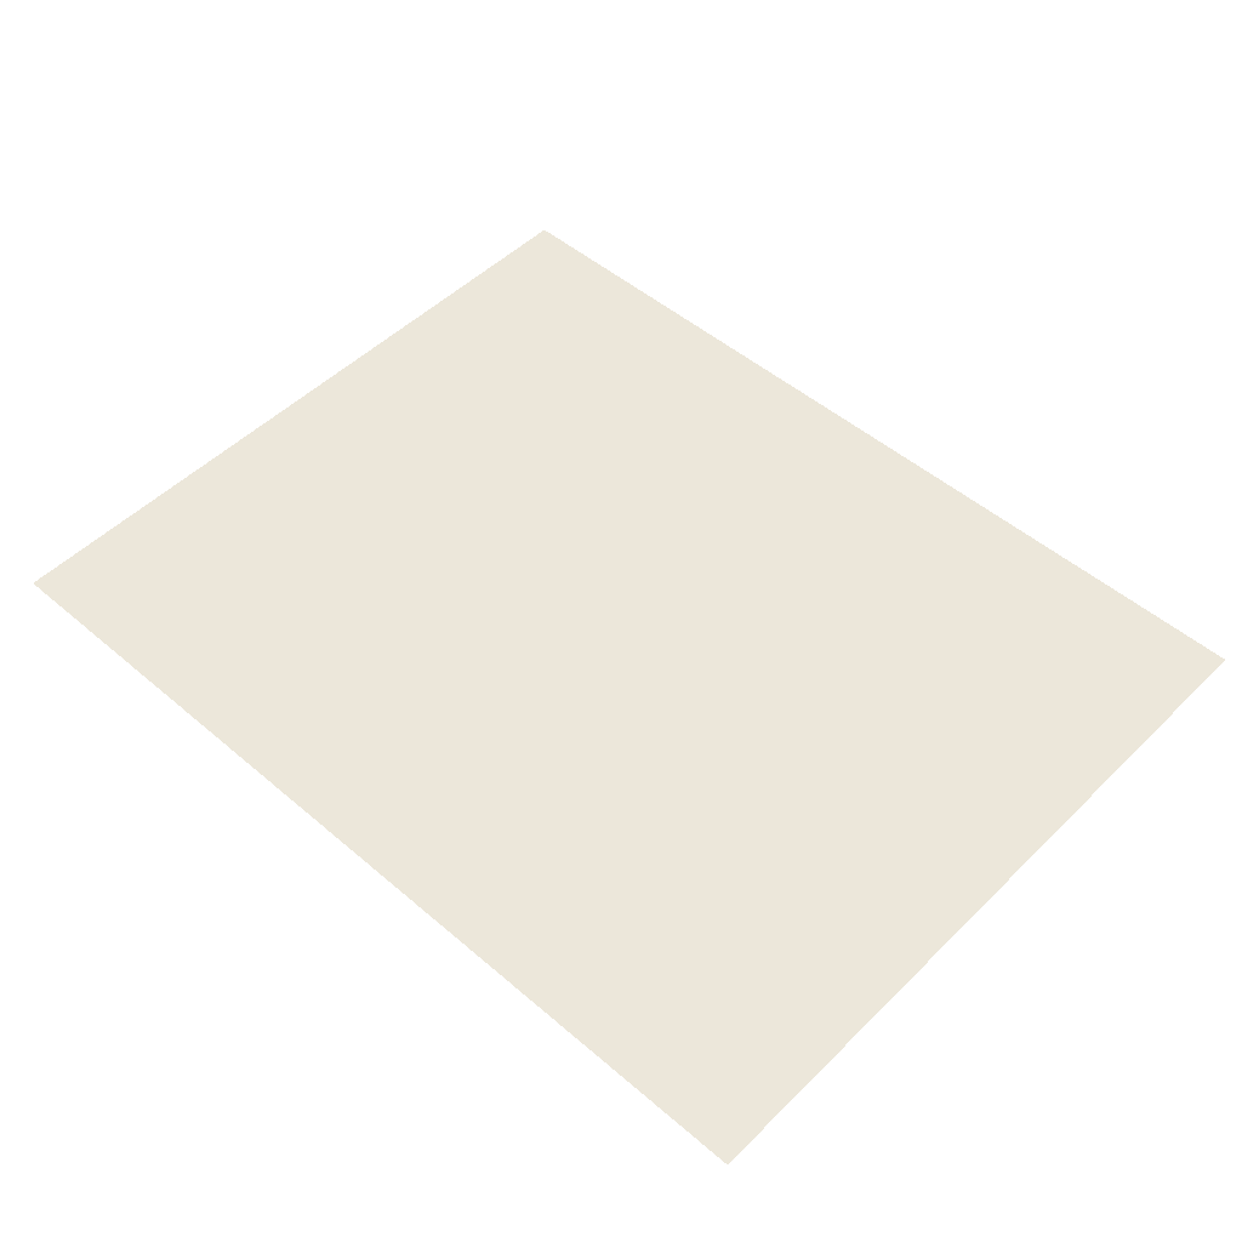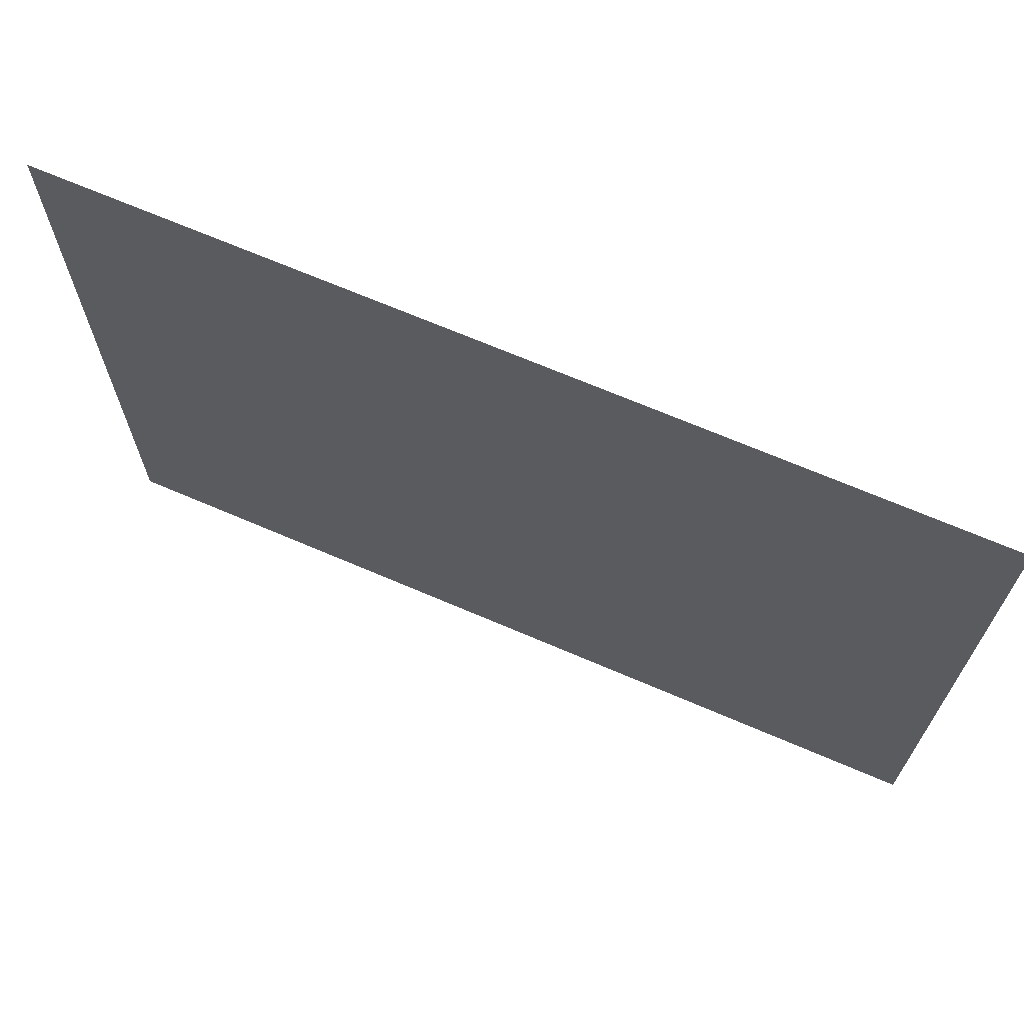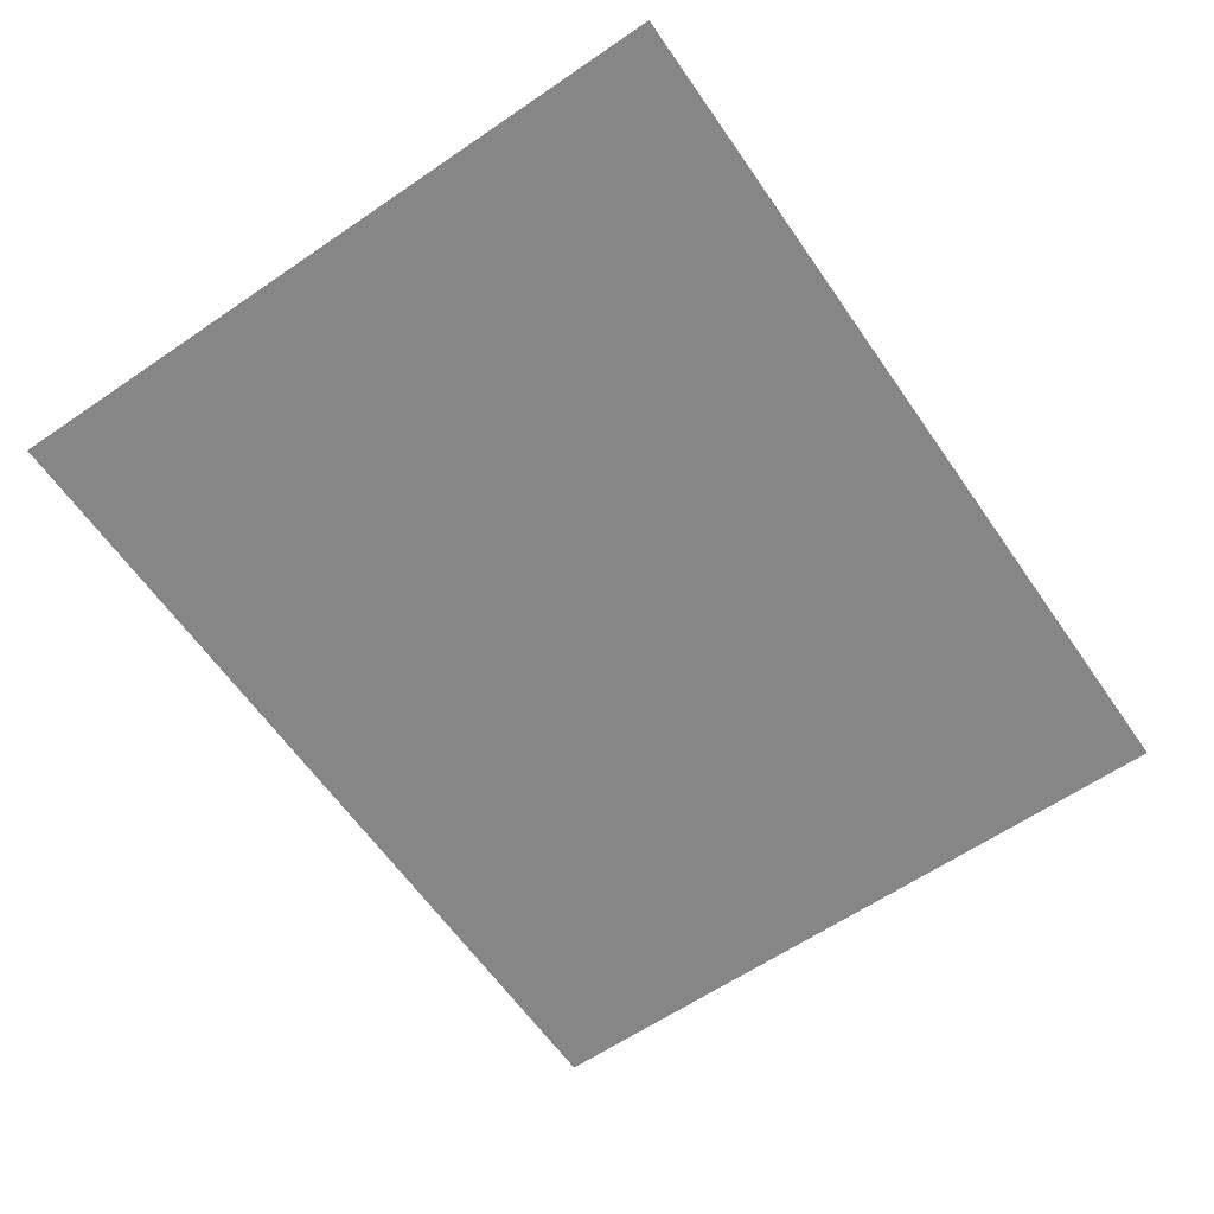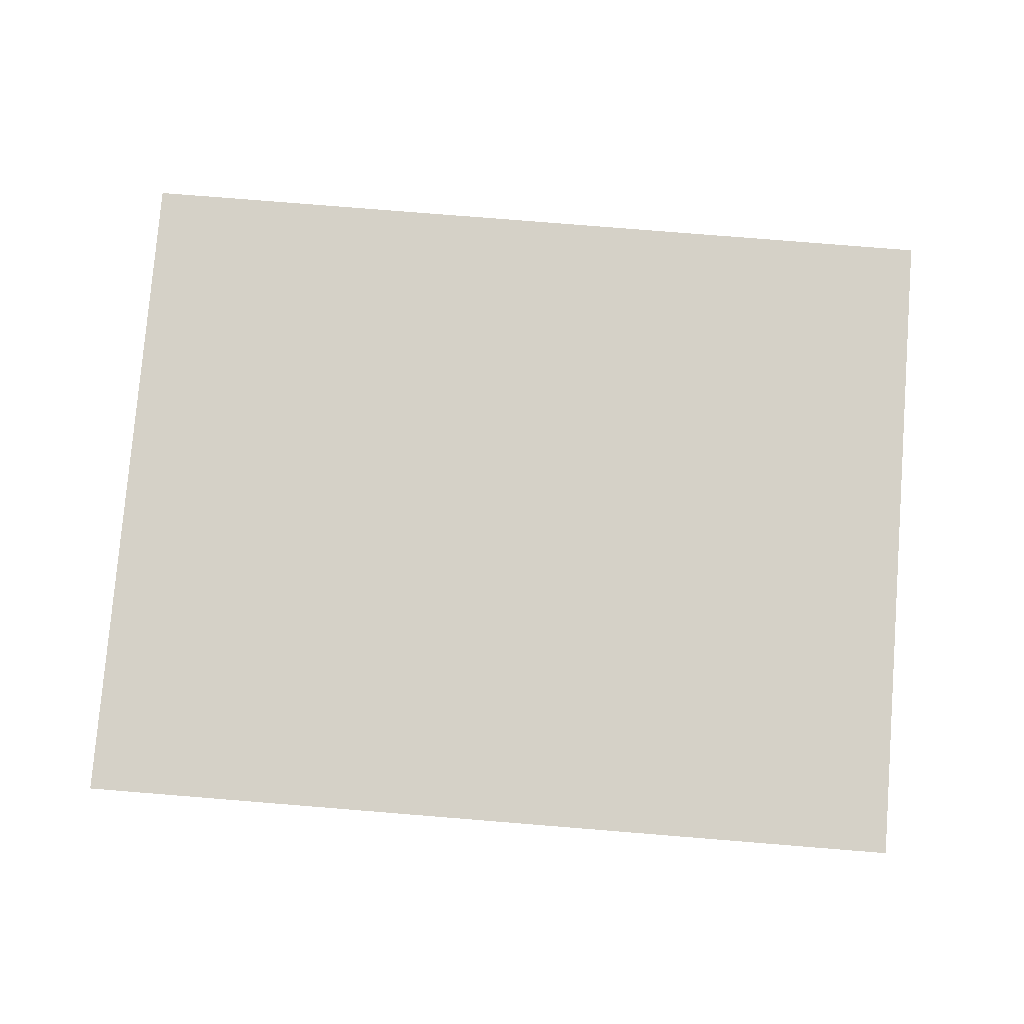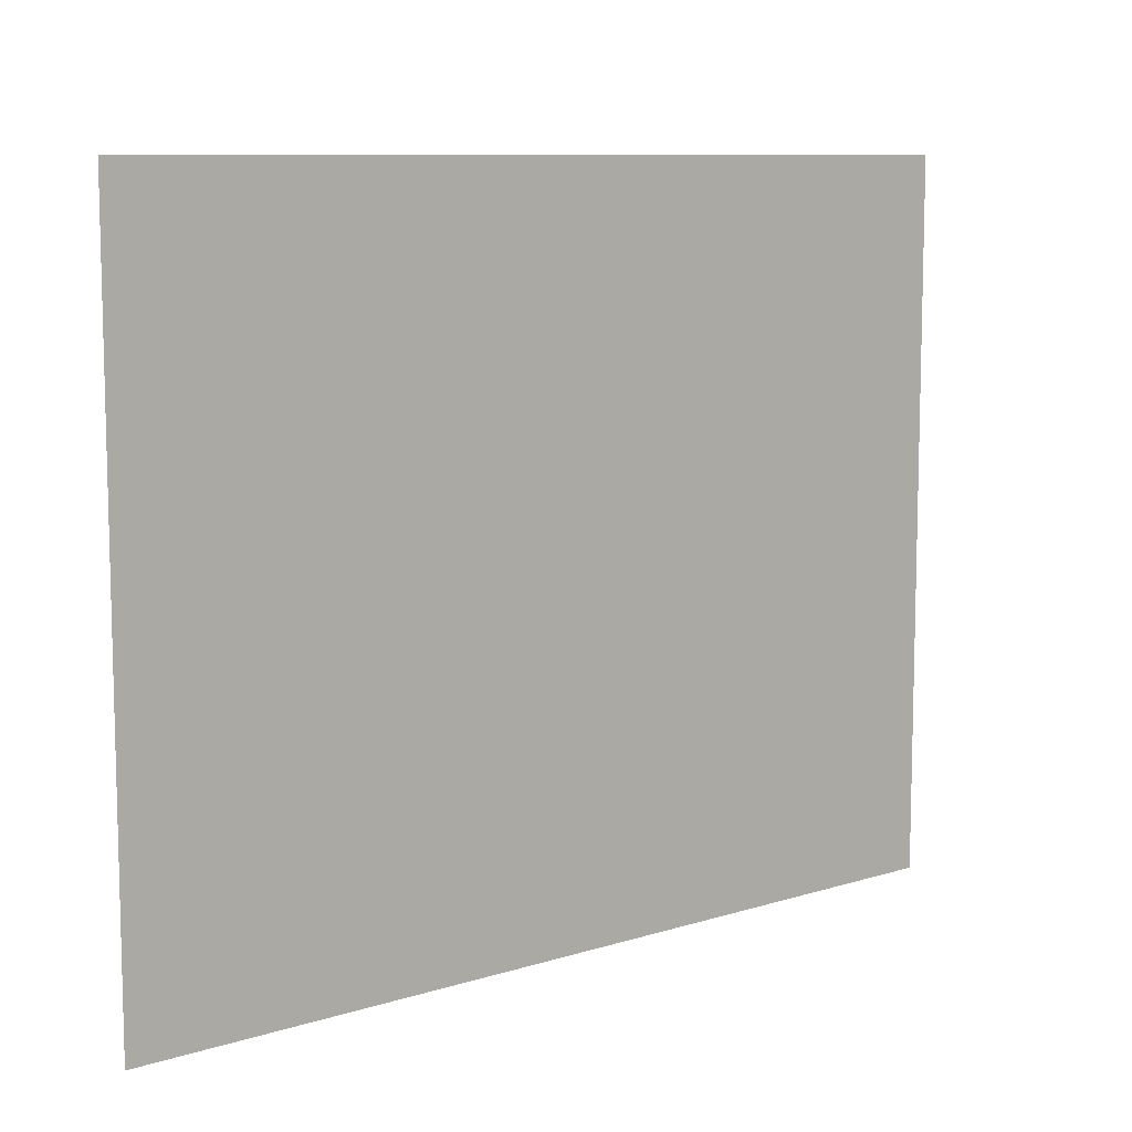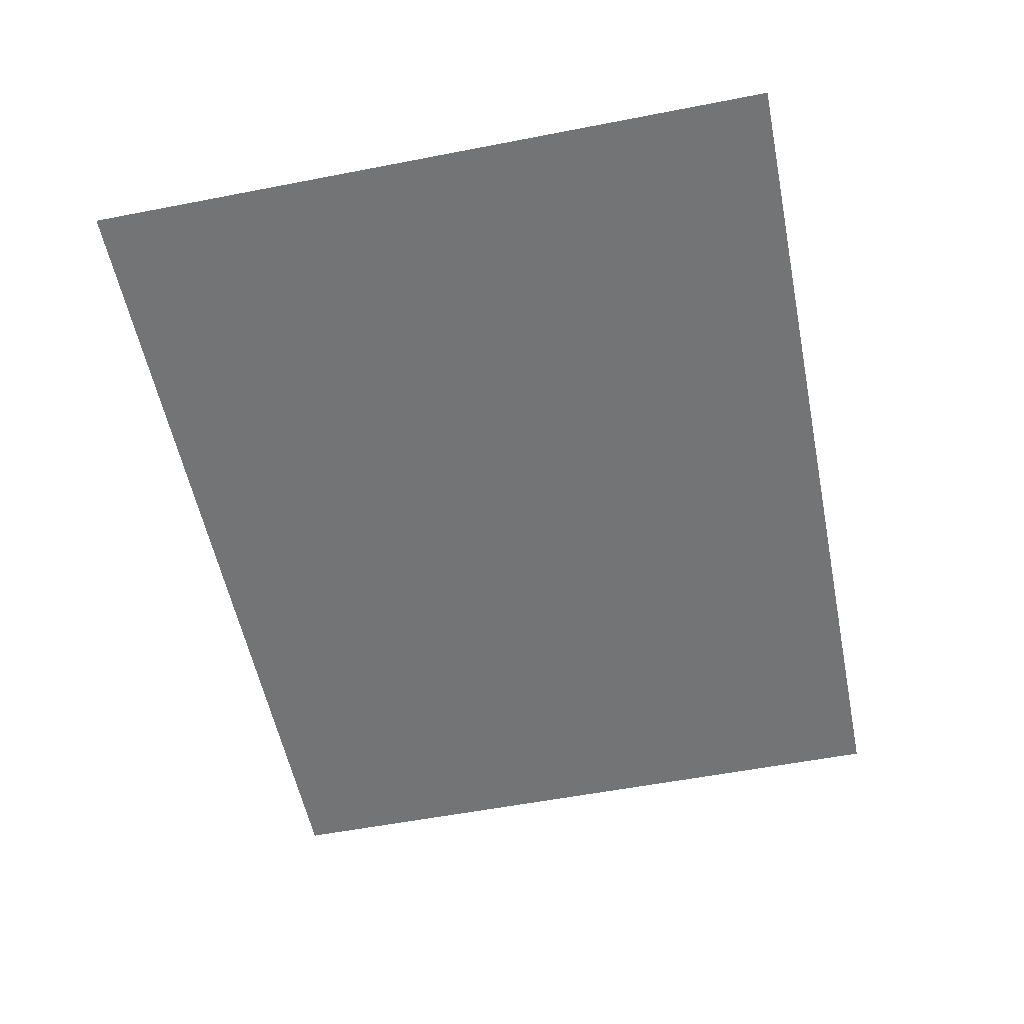
<metadata>
{"format":"obj","ext":"obj","renderer":"f3d","projection":"perspective","resolution":1024,"background":"white","views":[{"elev":50.3,"azim":-136.9,"up":"+Y"},{"elev":68.5,"azim":-156.7,"up":"+Z"},{"elev":-62.2,"azim":124.7,"up":"+Y"},{"elev":79.0,"azim":4.6,"up":"+Y"},{"elev":9.3,"azim":-39.5,"up":"+Z"},{"elev":-56.1,"azim":101.5,"up":"+Y"}]}
</metadata>
<code>
v -0.02048 -0.0008202 -0.01619
v 0.02048 -0.0008202 -0.01619
v 0.02048 -0.0008202 0.01619
v -0.02048 -0.0008202 0.01619
g polySurface1
f 1 2 3 4

</code>
